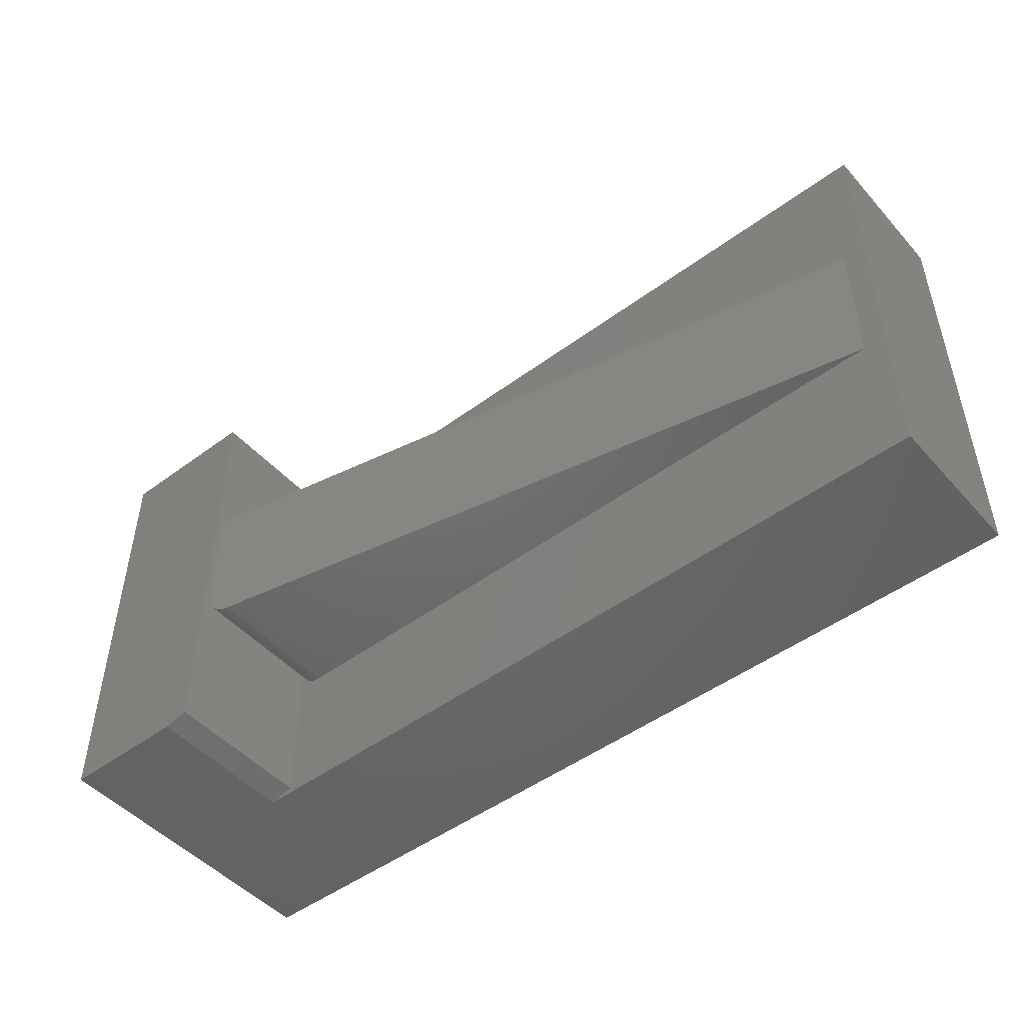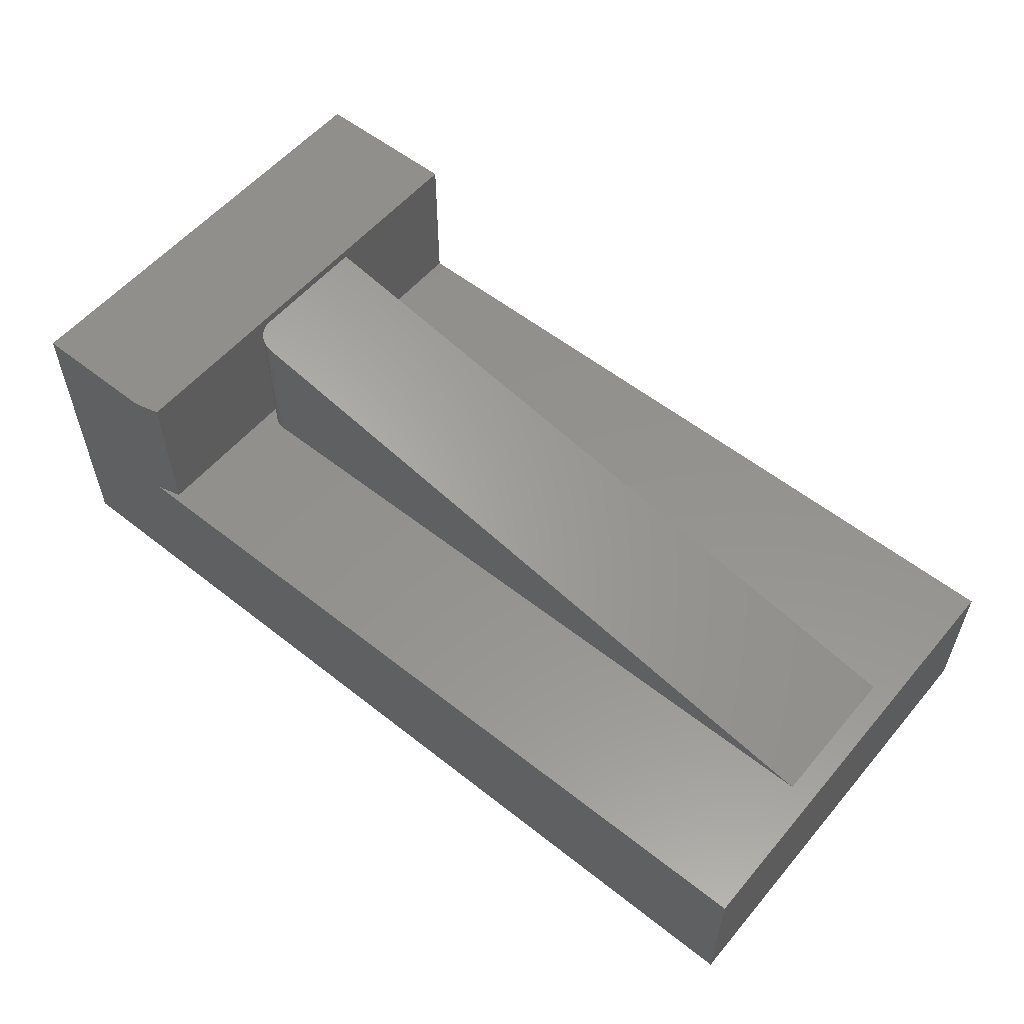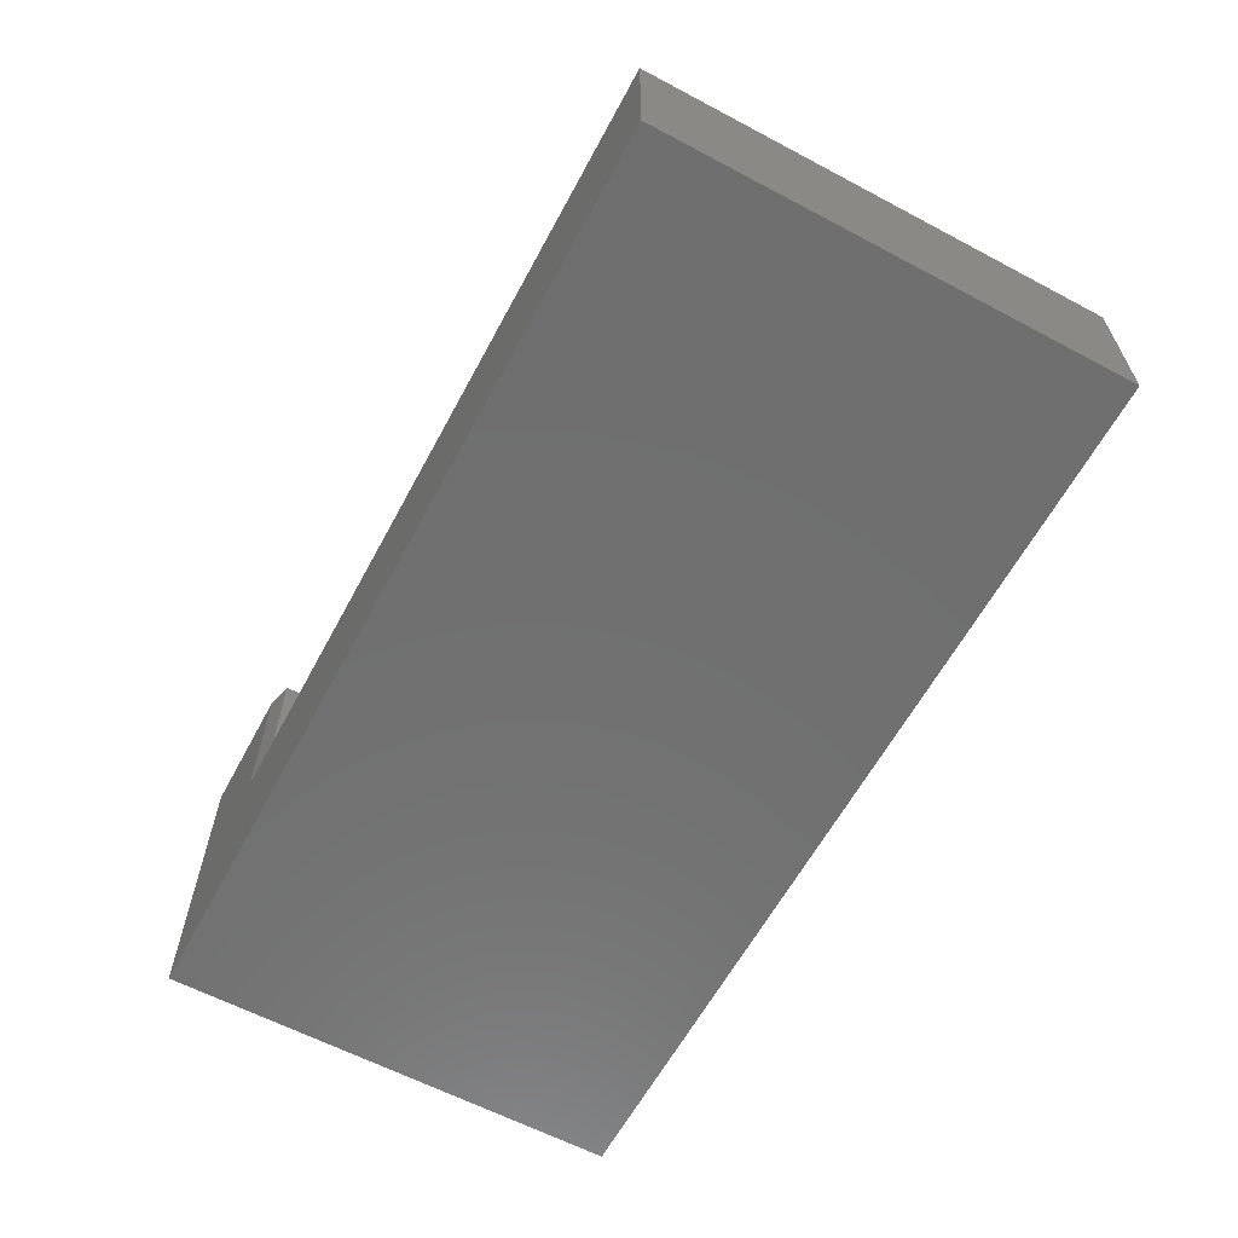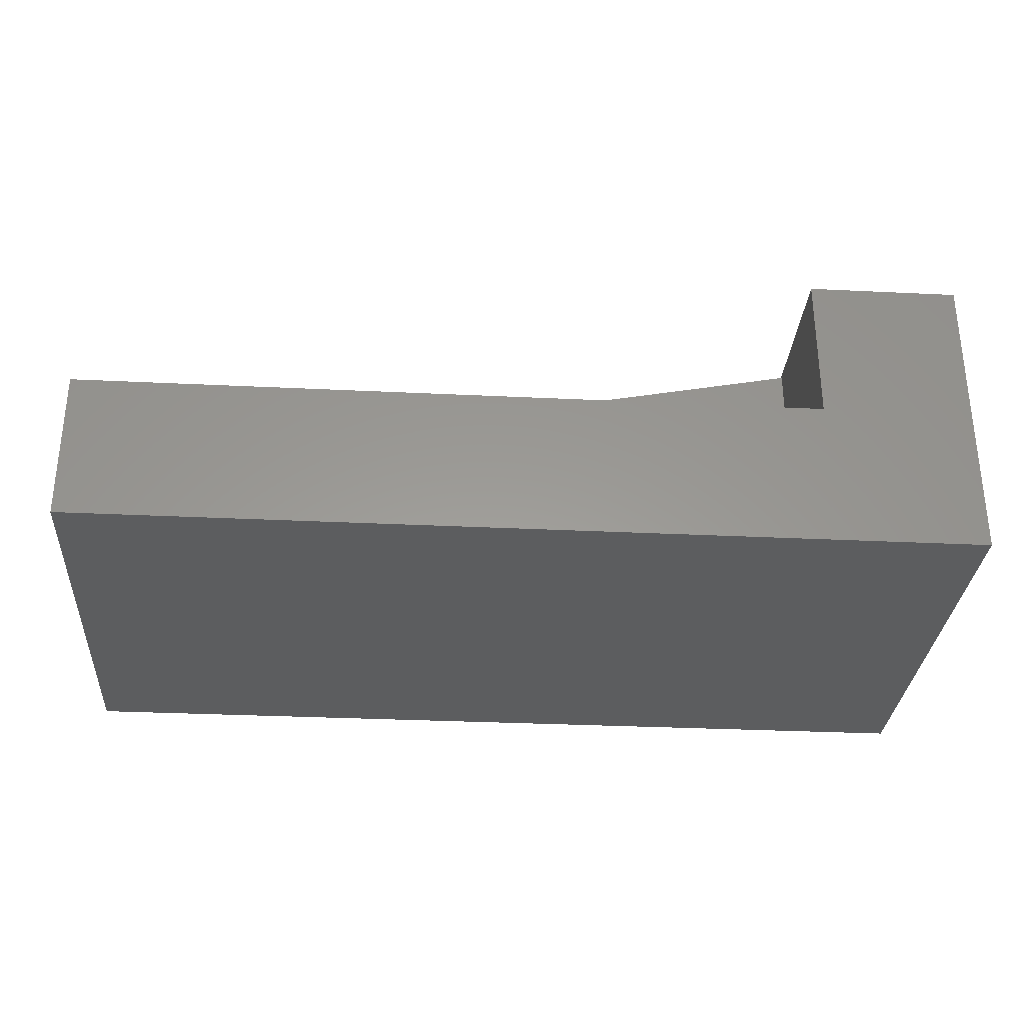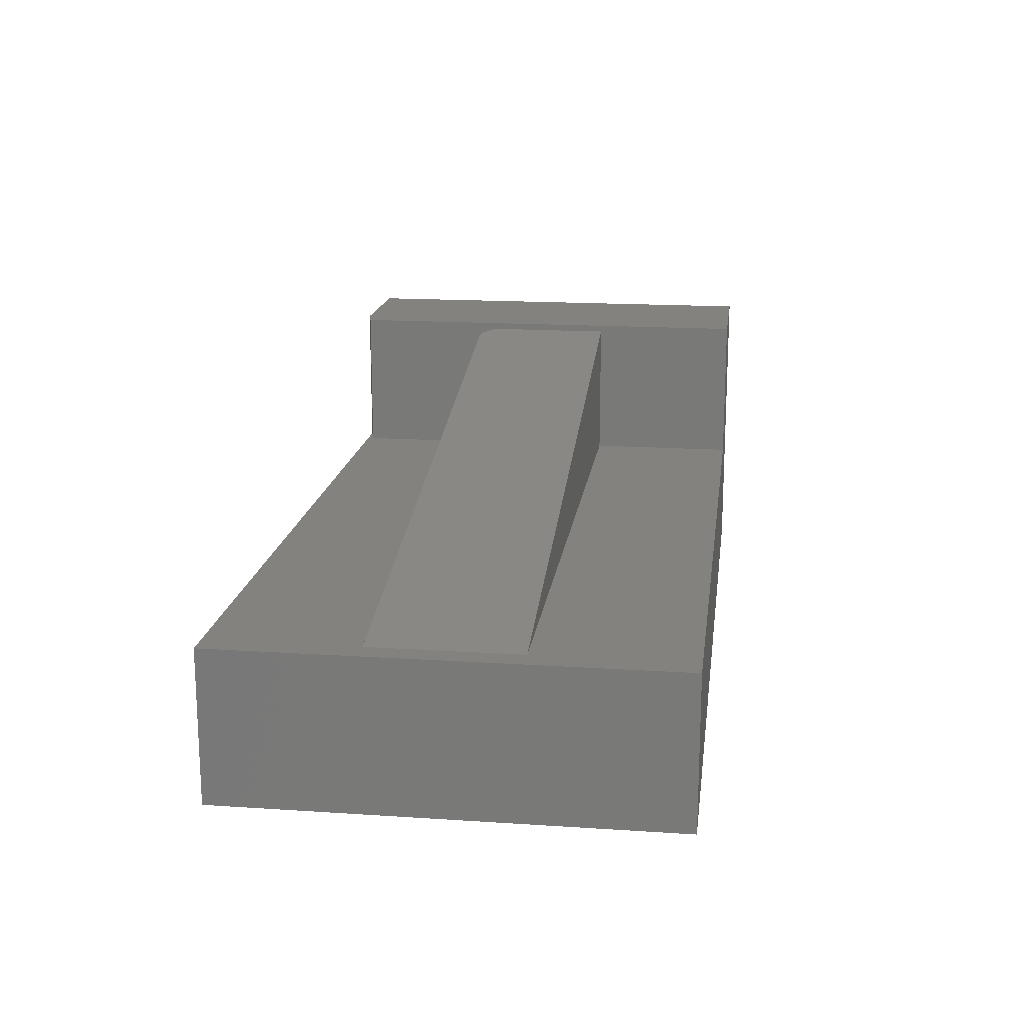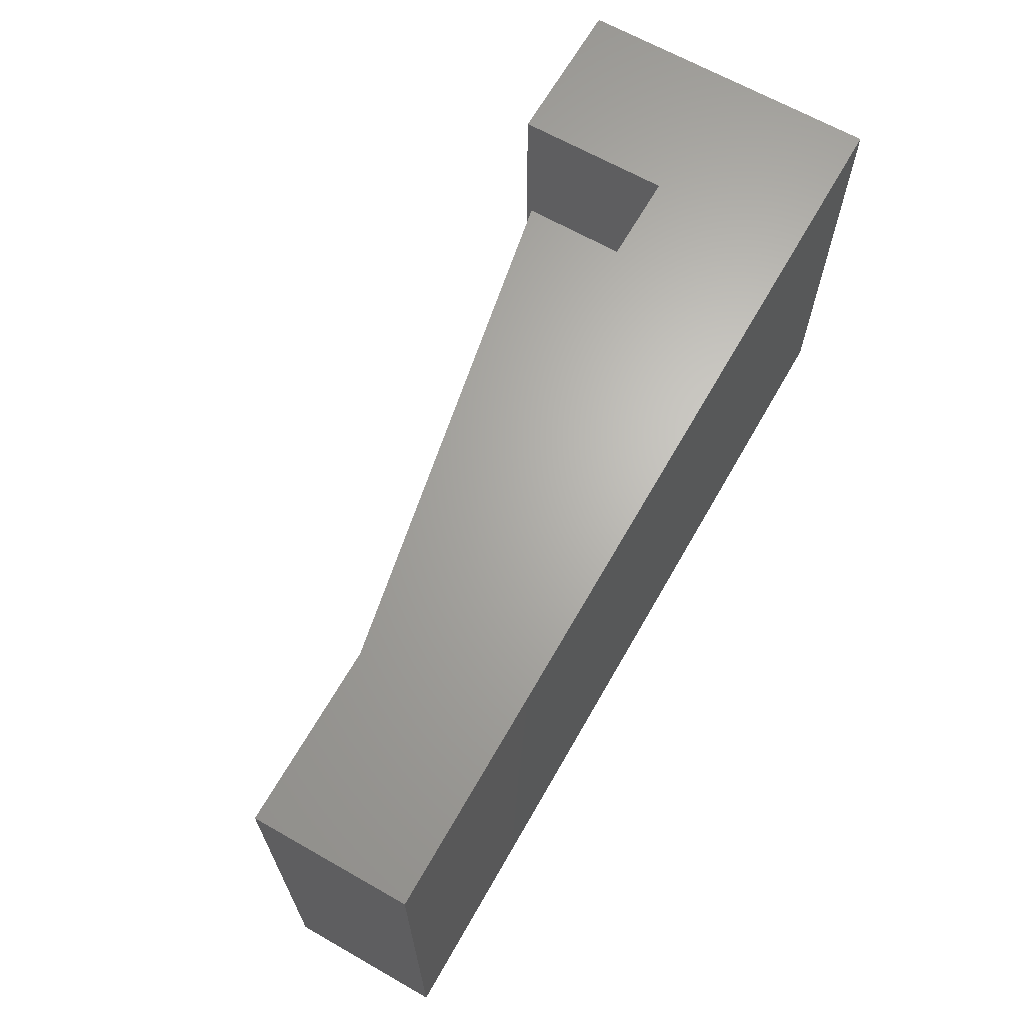
<metadata>
{"format":"stl","ext":"stl","renderer":"f3d","projection":"perspective","resolution":1024,"background":"white","views":[{"elev":-48.4,"azim":39.6,"up":"+Y"},{"elev":56.1,"azim":39.6,"up":"+Z"},{"elev":-61.7,"azim":61.7,"up":"+Z"},{"elev":-30.8,"azim":176.0,"up":"+Z"},{"elev":16.8,"azim":97.6,"up":"+Z"},{"elev":65.9,"azim":119.7,"up":"+Y"}]}
</metadata>
<code>
# stl→obj: 38 verts, 72 faces
v 0.75 -0.1875 -0.2109
v 0.75 0.3828 -0.2109
v 0.75 -0.1875 -0.01752
v 0.75 0.3828 -0.01752
v -0.2363 -0.1875 0.1759
v -0.3984 -0.1875 0.1759
v -0.2363 -0.1875 -0.01752
v -0.3984 -0.1875 -0.2109
v -0.205 -0.1797 0.1759
v -0.205 0.3828 0.1759
v -0.3984 0.3828 0.1759
v -0.205 -0.1797 -0.01752
v -0.205 0.3828 -0.01752
v -0.178 0.0006005 -0.01752
v -0.1838 0.002379 -0.01752
v -0.1892 0.005267 -0.01752
v -0.194 0.009153 -0.01752
v -0.1979 0.01389 -0.01752
v -0.2007 0.01929 -0.01752
v -0.2025 0.02515 -0.01752
v -0.2031 0.03125 -0.01752
v -0.2031 0.1875 -0.01752
v 0.7204 7.284e-17 -0.01752
v -0.1719 -1.138e-17 -0.01752
v 0.7204 0.1875 -0.01752
v -0.3984 0.3828 -0.2109
v -0.1719 3.322e-17 0.1609
v -0.2028 0.02662 0.1671
v -0.2031 0.03125 0.1672
v -0.1768 0.0003864 0.1619
v -0.2017 0.02181 0.1669
v -0.1998 0.01724 0.1665
v -0.1973 0.01302 0.166
v -0.1861 0.003437 0.1638
v -0.1903 0.006027 0.1646
v -0.1816 0.001541 0.1629
v -0.1941 0.009247 0.1654
v -0.2031 0.1875 0.1672
f 1 2 3
f 3 2 4
f 5 6 7
f 7 6 8
f 7 8 3
f 3 8 1
f 5 9 6
f 6 9 10
f 6 10 11
f 12 13 9
f 9 13 10
f 12 14 15
f 12 15 16
f 12 16 17
f 12 17 18
f 12 18 19
f 12 19 20
f 12 20 21
f 12 21 22
f 12 22 13
f 3 23 24
f 3 24 14
f 3 14 12
f 3 12 7
f 4 13 22
f 4 22 25
f 4 25 23
f 4 23 3
f 26 2 8
f 8 2 1
f 7 12 5
f 5 12 9
f 10 13 11
f 11 13 26
f 13 4 26
f 26 4 2
f 11 26 6
f 6 26 8
f 23 27 24
f 21 28 29
f 21 20 28
f 24 30 14
f 24 27 30
f 31 28 20
f 20 19 31
f 31 19 32
f 32 19 18
f 32 18 33
f 33 18 17
f 34 35 16
f 16 15 34
f 34 15 36
f 36 15 14
f 36 14 30
f 16 35 17
f 17 35 37
f 17 37 33
f 28 31 29
f 38 29 31
f 38 31 32
f 38 32 33
f 38 33 37
f 38 37 35
f 38 35 34
f 38 34 36
f 38 36 30
f 38 30 27
f 38 27 23
f 38 23 25
f 22 38 25
f 38 22 29
f 29 22 21

</code>
